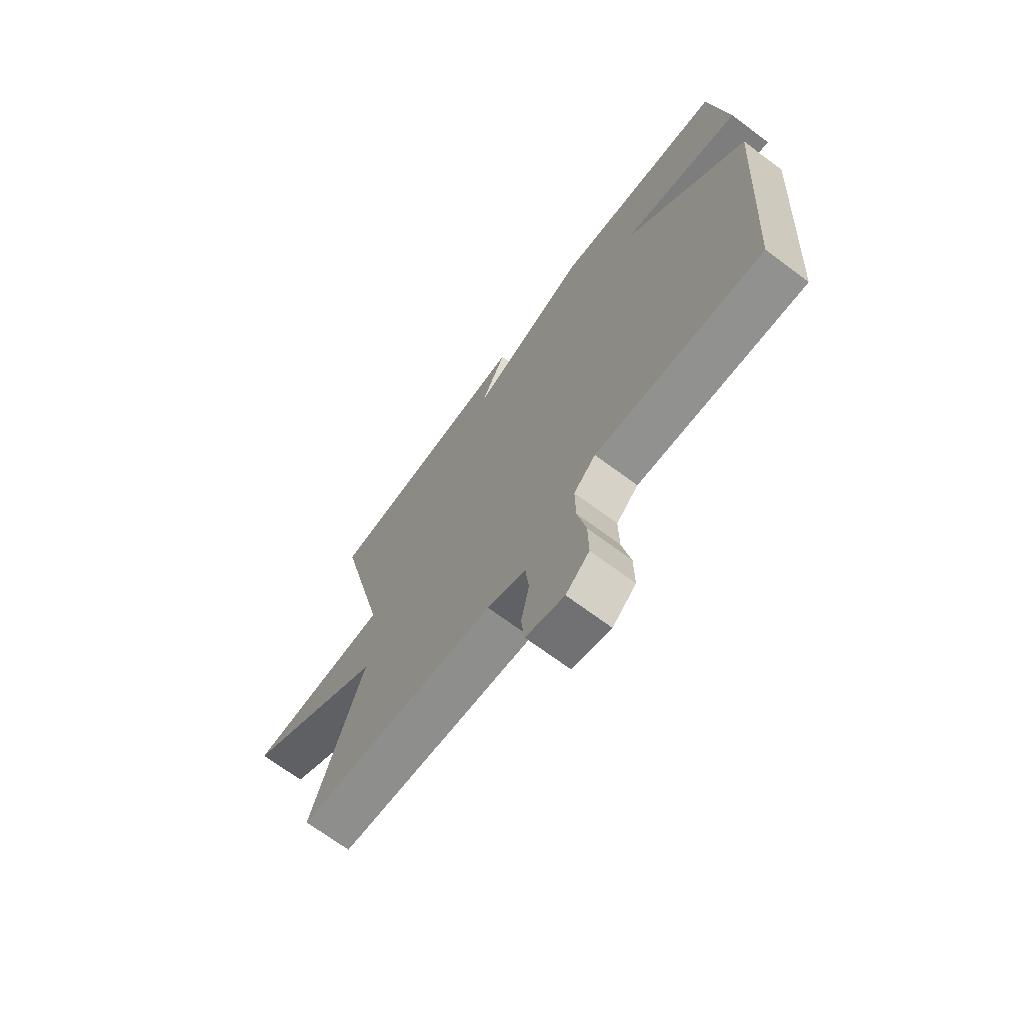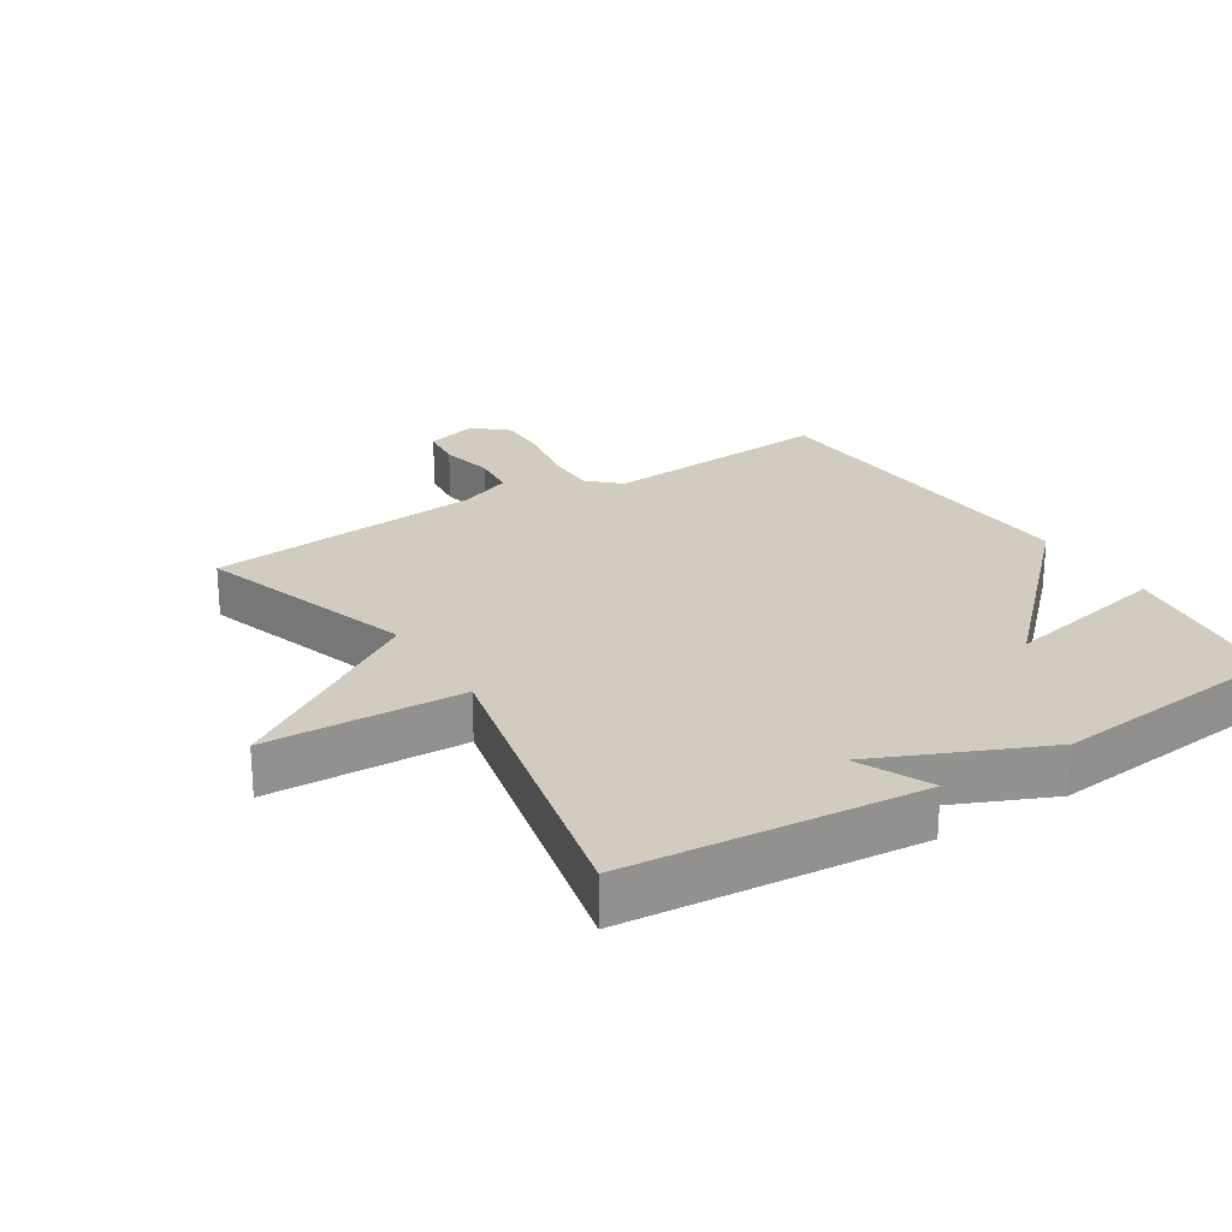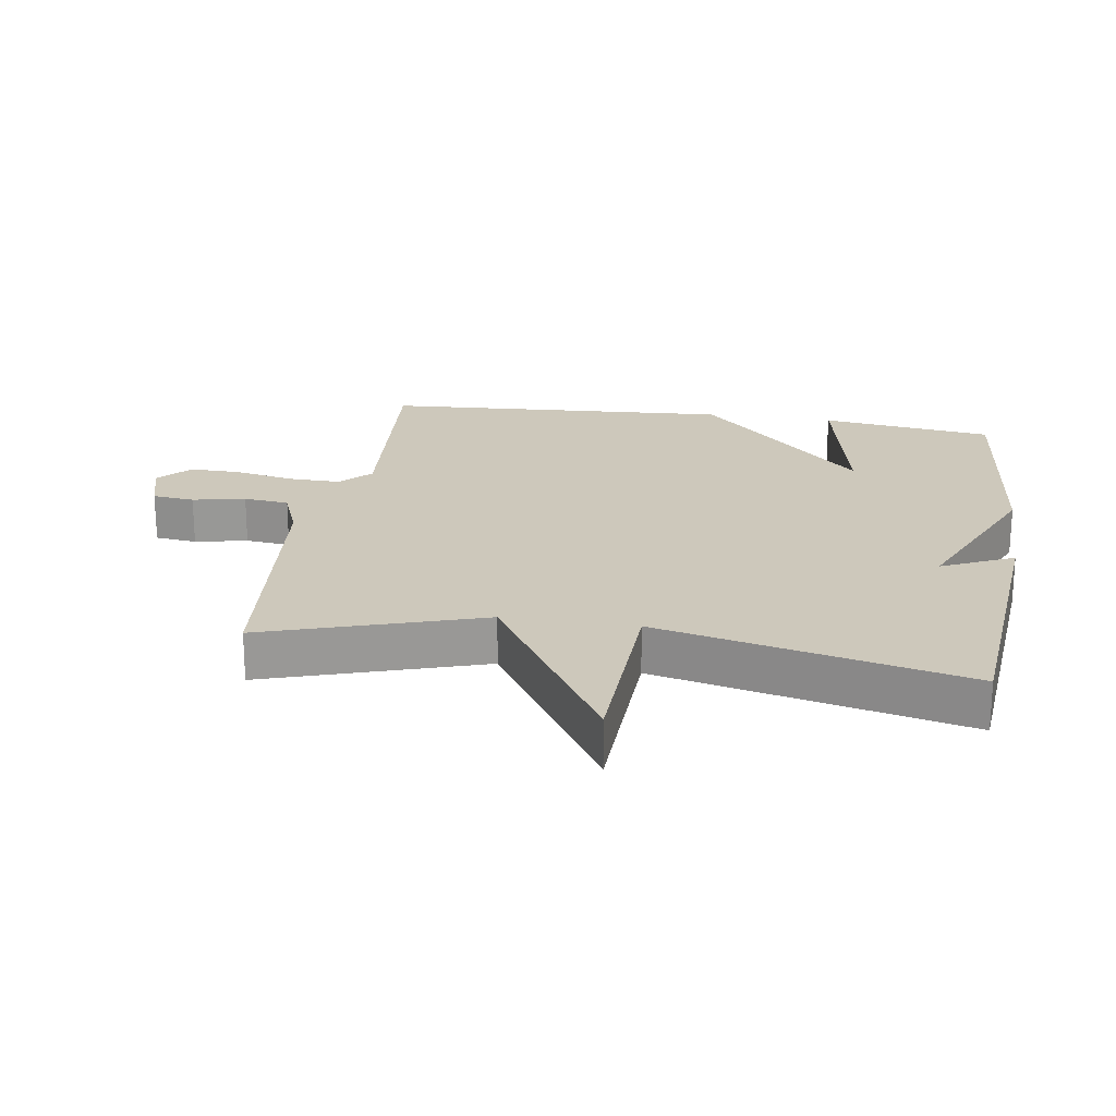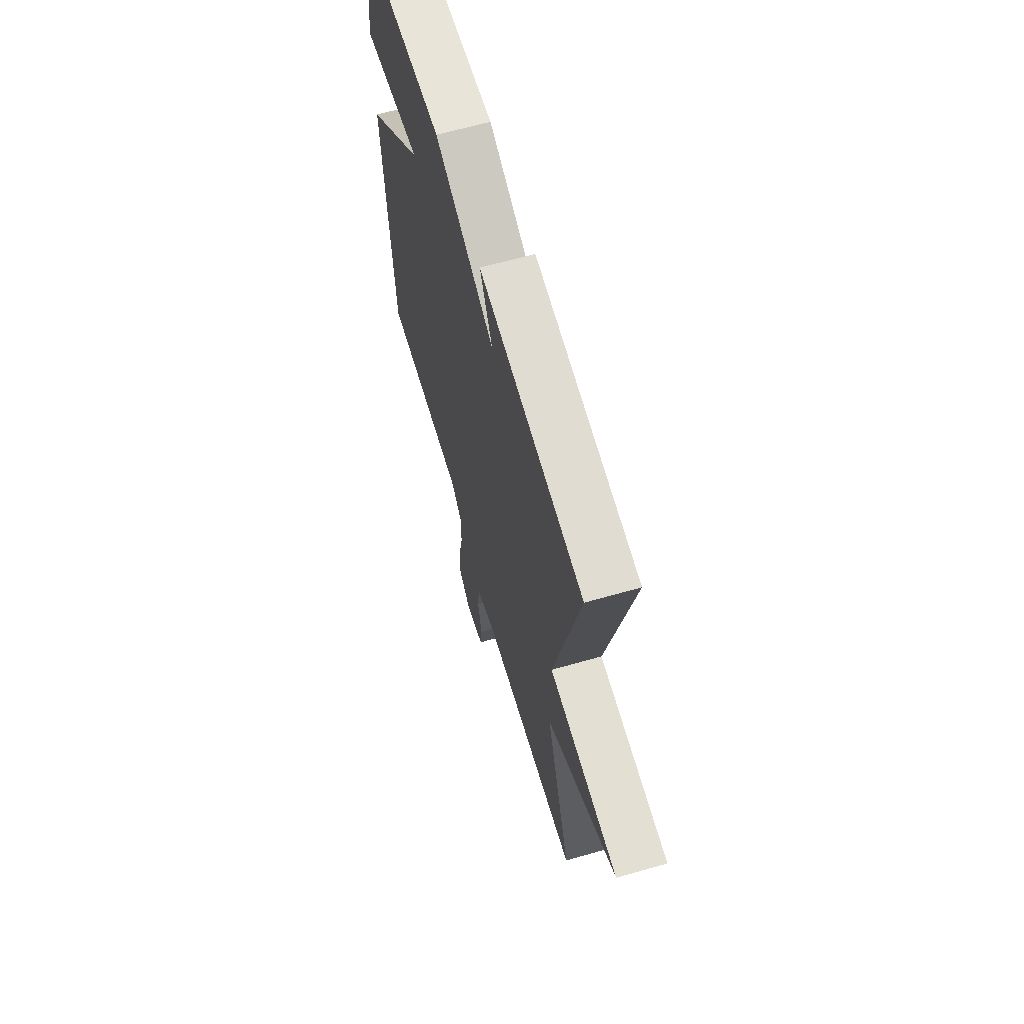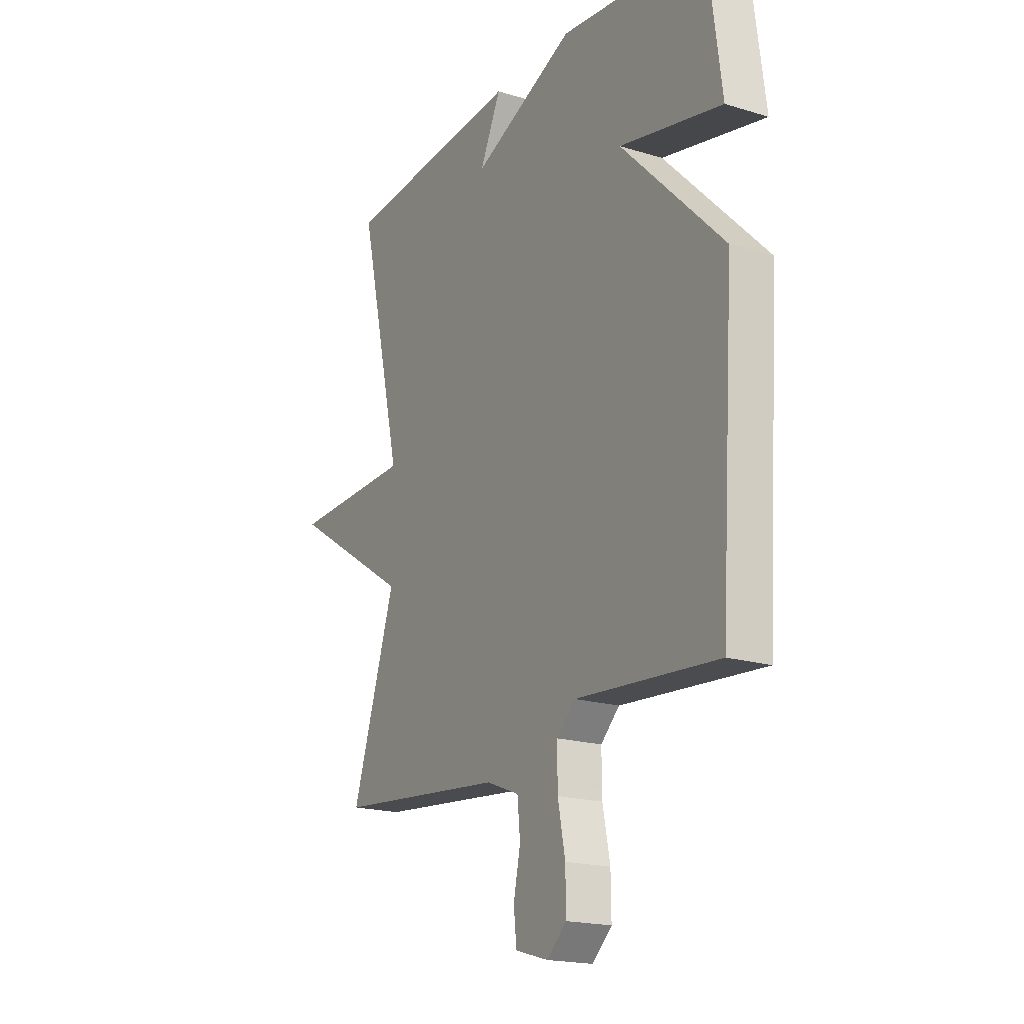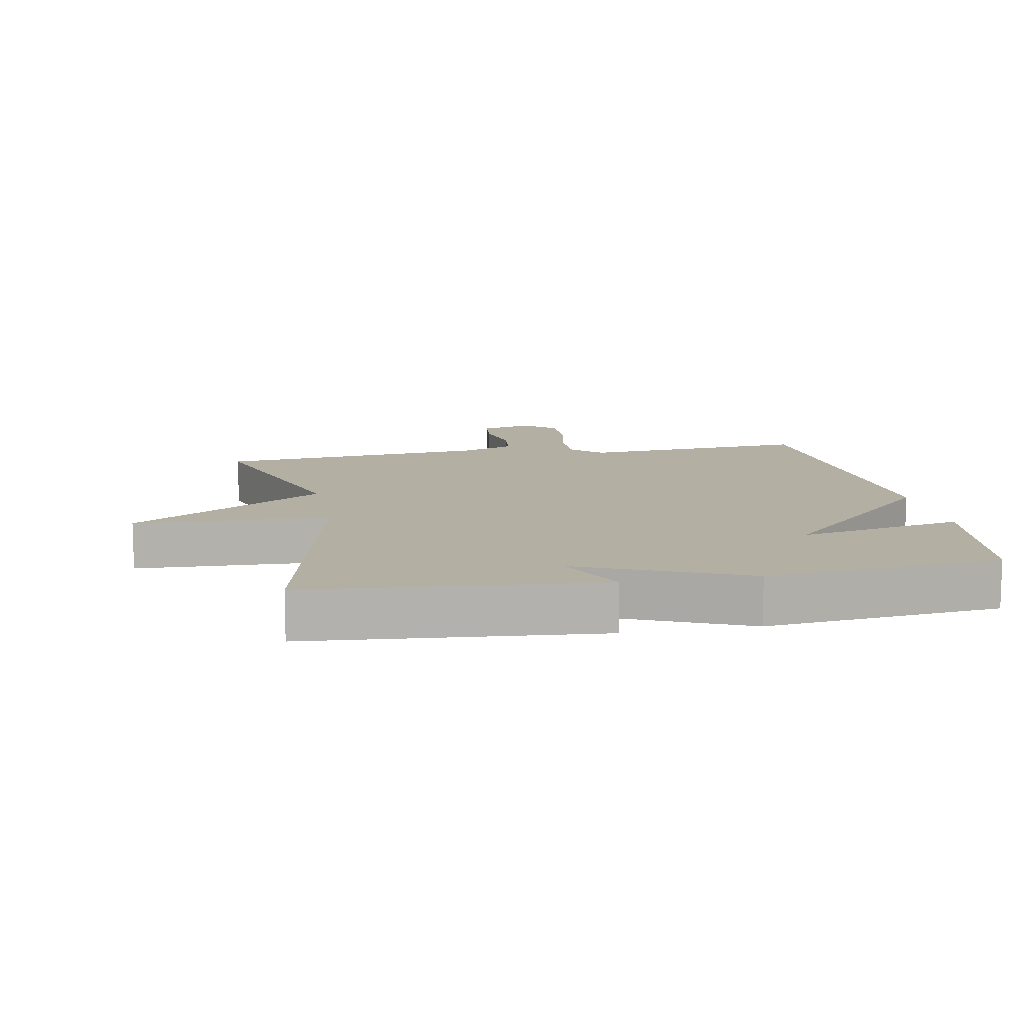
<metadata>
{"format":"obj","ext":"obj","renderer":"f3d","projection":"perspective","resolution":1024,"background":"white","views":[{"elev":-69.8,"azim":53.3,"up":"+Z"},{"elev":24.1,"azim":-32.2,"up":"+Y"},{"elev":21.8,"azim":-81.0,"up":"+Y"},{"elev":64.7,"azim":-106.0,"up":"+Z"},{"elev":-19.0,"azim":60.0,"up":"+Z"},{"elev":11.2,"azim":-10.6,"up":"+Y"}]}
</metadata>
<code>
v -0.5 0.07 0.5
v -0.058 0.07 0.538
v -0.11 0.07 0.428
v 0.142 0.07 0.538
v 0.5 0.07 0.5
v 0.535 0.07 0.236
v 0.283 0.07 0.289
v 0.535 0.07 0.036
v 0.5 0.07 -0.5
v 0.15 0.07 -0.473
v 0.104 0.07 -0.517
v 0.105 0.07 -0.596
v 0.123 0.07 -0.687
v 0.124 0.07 -0.765
v 0.075 0.07 -0.809
v -0.005 0.07 -0.786
v -0.012 0.07 -0.722
v 0.005 0.07 -0.642
v -0.002 0.07 -0.573
v -0.083 0.07 -0.541
v -0.5 0.07 -0.5
v -0.393 0.07 -0.17
v -0.69 0.07 0.019
v -0.393 0.07 0.03
v -0.5 0 0.5
v -0.058 0 0.538
v -0.11 0 0.428
v 0.142 0 0.538
v 0.5 0 0.5
v 0.535 0 0.236
v 0.283 0 0.289
v 0.535 0 0.036
v 0.5 0 -0.5
v 0.15 0 -0.473
v 0.104 0 -0.517
v 0.105 0 -0.596
v 0.123 0 -0.687
v 0.124 0 -0.765
v 0.075 0 -0.809
v -0.005 0 -0.786
v -0.012 0 -0.722
v 0.005 0 -0.642
v -0.002 0 -0.573
v -0.083 0 -0.541
v -0.5 0 -0.5
v -0.393 0 -0.17
v -0.69 0 0.019
v -0.393 0 0.03
f 22 23 24
f 20 21 22
f 19 20 22 24
f 16 17 18
f 15 16 18
f 14 15 18
f 13 14 18
f 12 13 18
f 11 12 18 19
f 19 24 1
f 11 19 1
f 10 11 1
f 9 10 1
f 8 9 1
f 7 8 1
f 5 6 7
f 4 5 7
f 3 4 7
f 1 2 3
f 1 3 7
f 48 47 46
f 46 45 44
f 48 46 44 43
f 42 41 40
f 42 40 39
f 42 39 38
f 42 38 37
f 42 37 36
f 43 42 36 35
f 25 48 43
f 25 43 35
f 25 35 34
f 25 34 33
f 25 33 32
f 25 32 31
f 31 30 29
f 31 29 28
f 31 28 27
f 27 26 25
f 31 27 25
f 1 25 26 2
f 2 26 27 3
f 3 27 28 4
f 4 28 29 5
f 5 29 30 6
f 6 30 31 7
f 7 31 32 8
f 8 32 33 9
f 9 33 34 10
f 10 34 35 11
f 11 35 36 12
f 12 36 37 13
f 13 37 38 14
f 14 38 39 15
f 15 39 40 16
f 16 40 41 17
f 17 41 42 18
f 18 42 43 19
f 19 43 44 20
f 20 44 45 21
f 21 45 46 22
f 22 46 47 23
f 23 47 48 24
f 24 48 25 1

</code>
